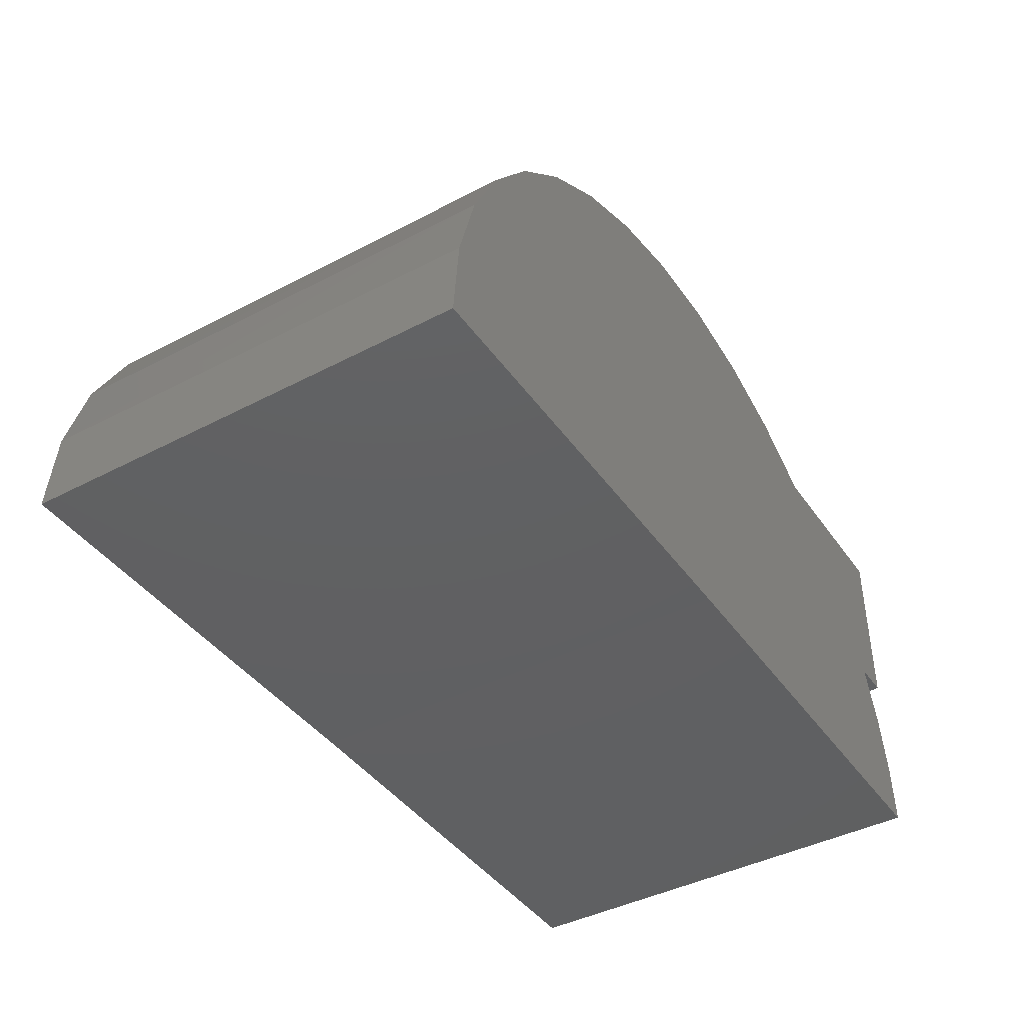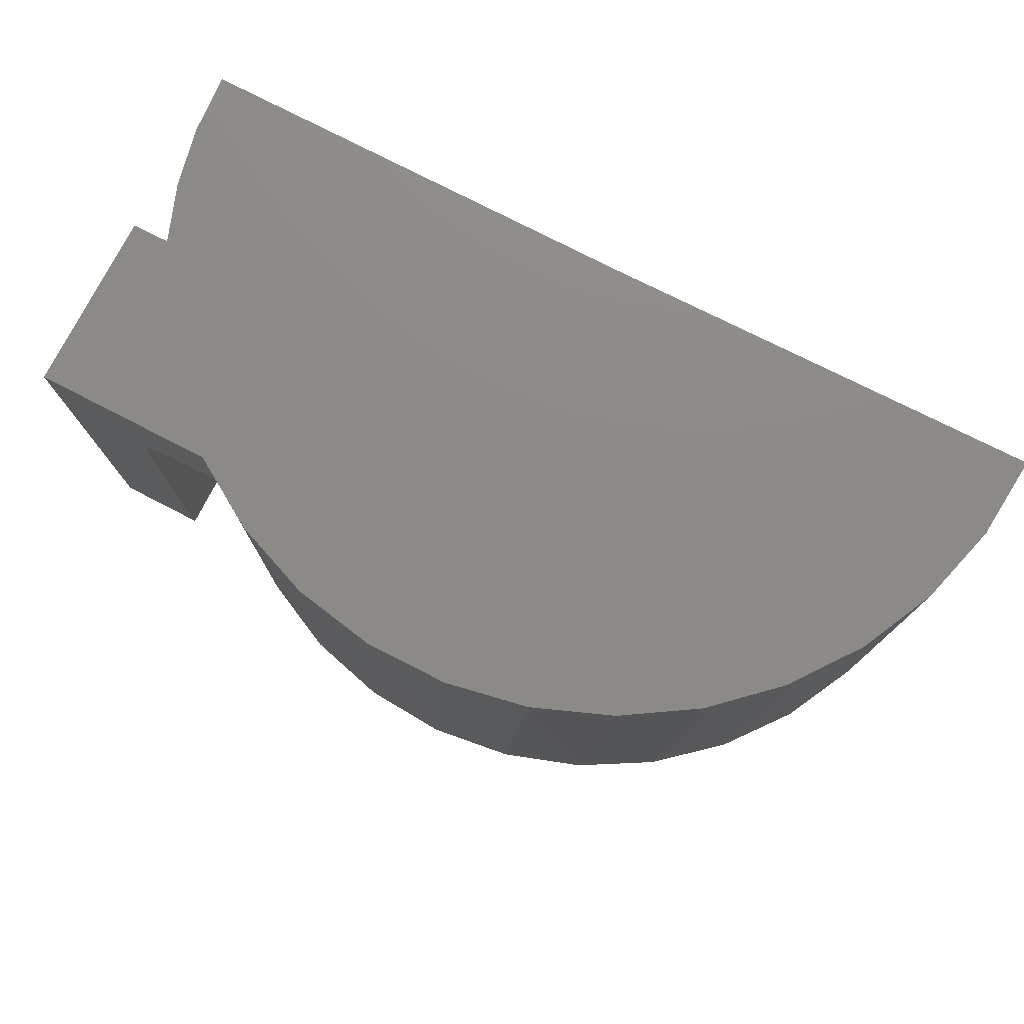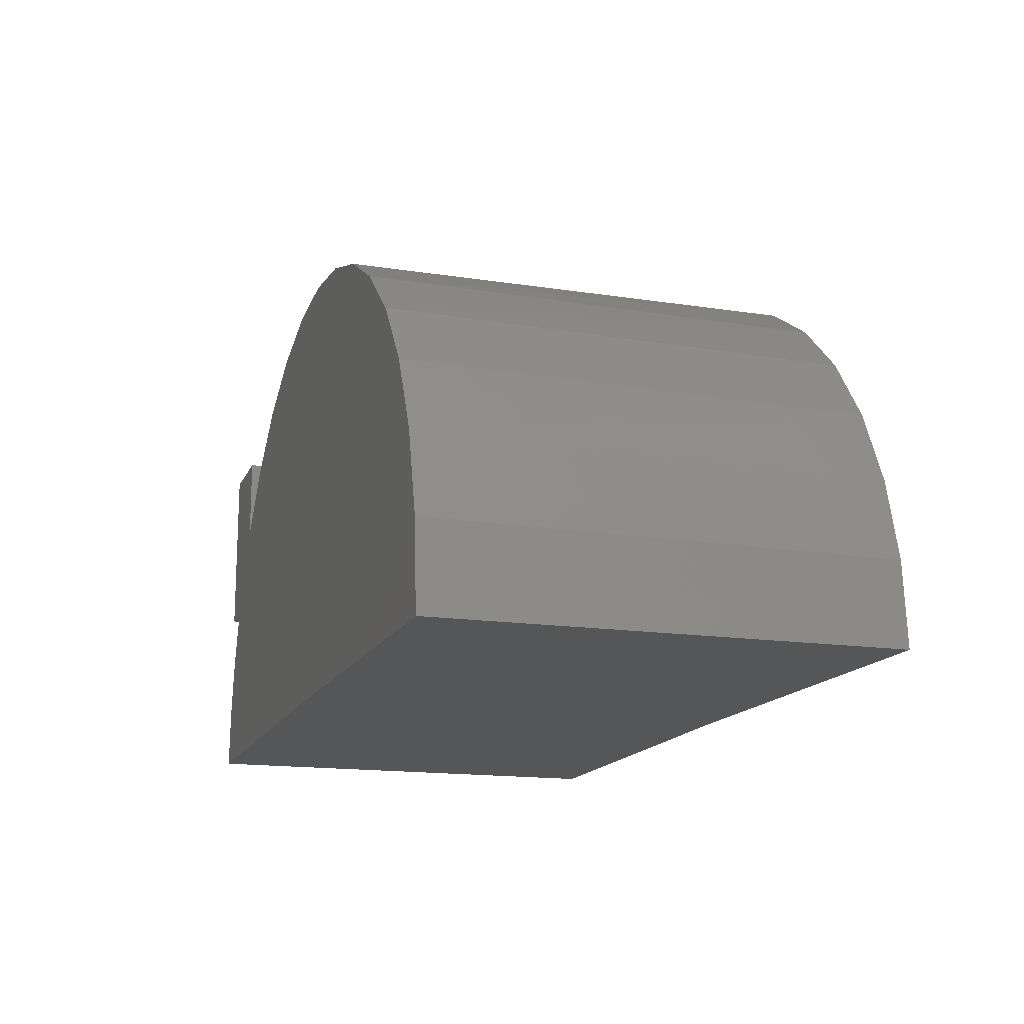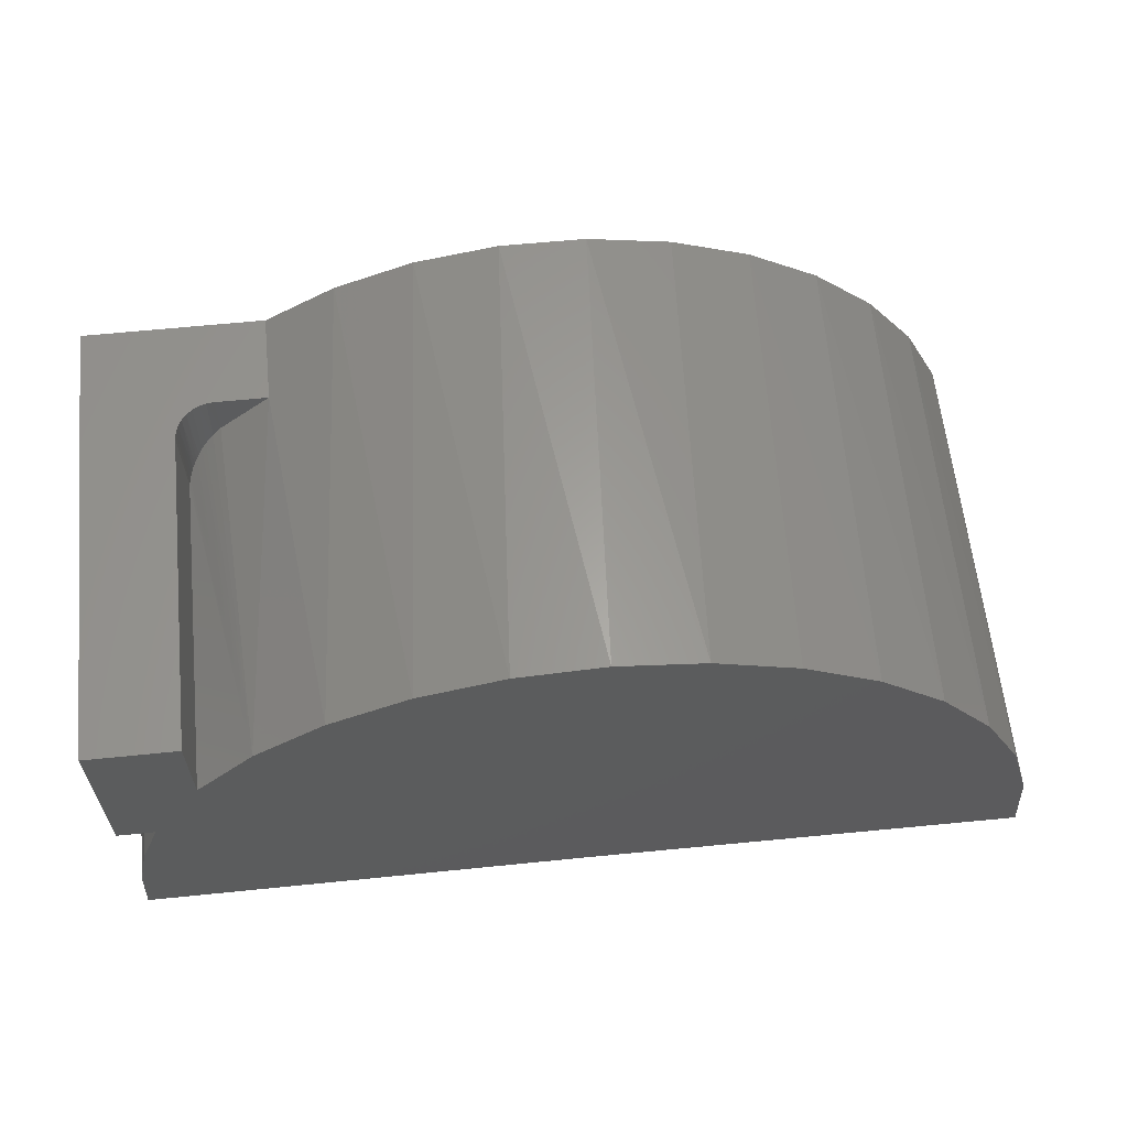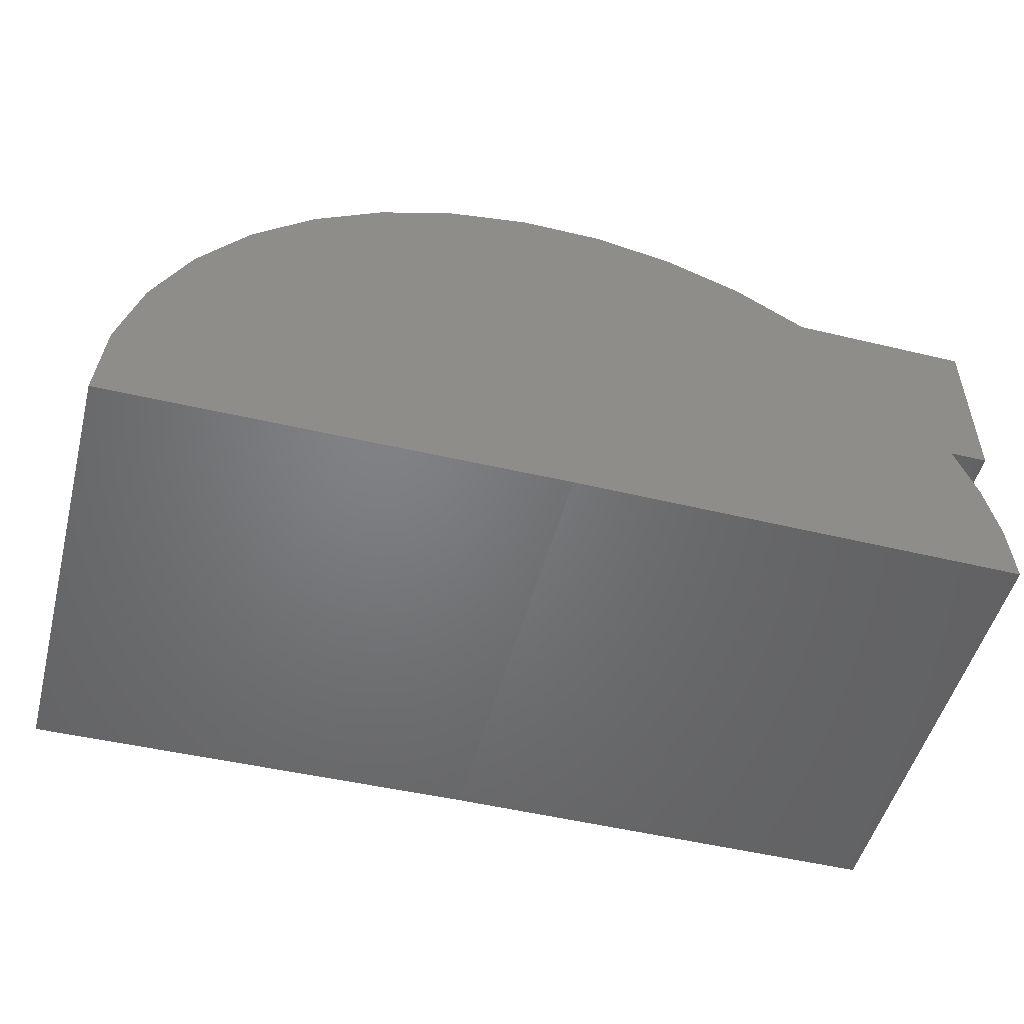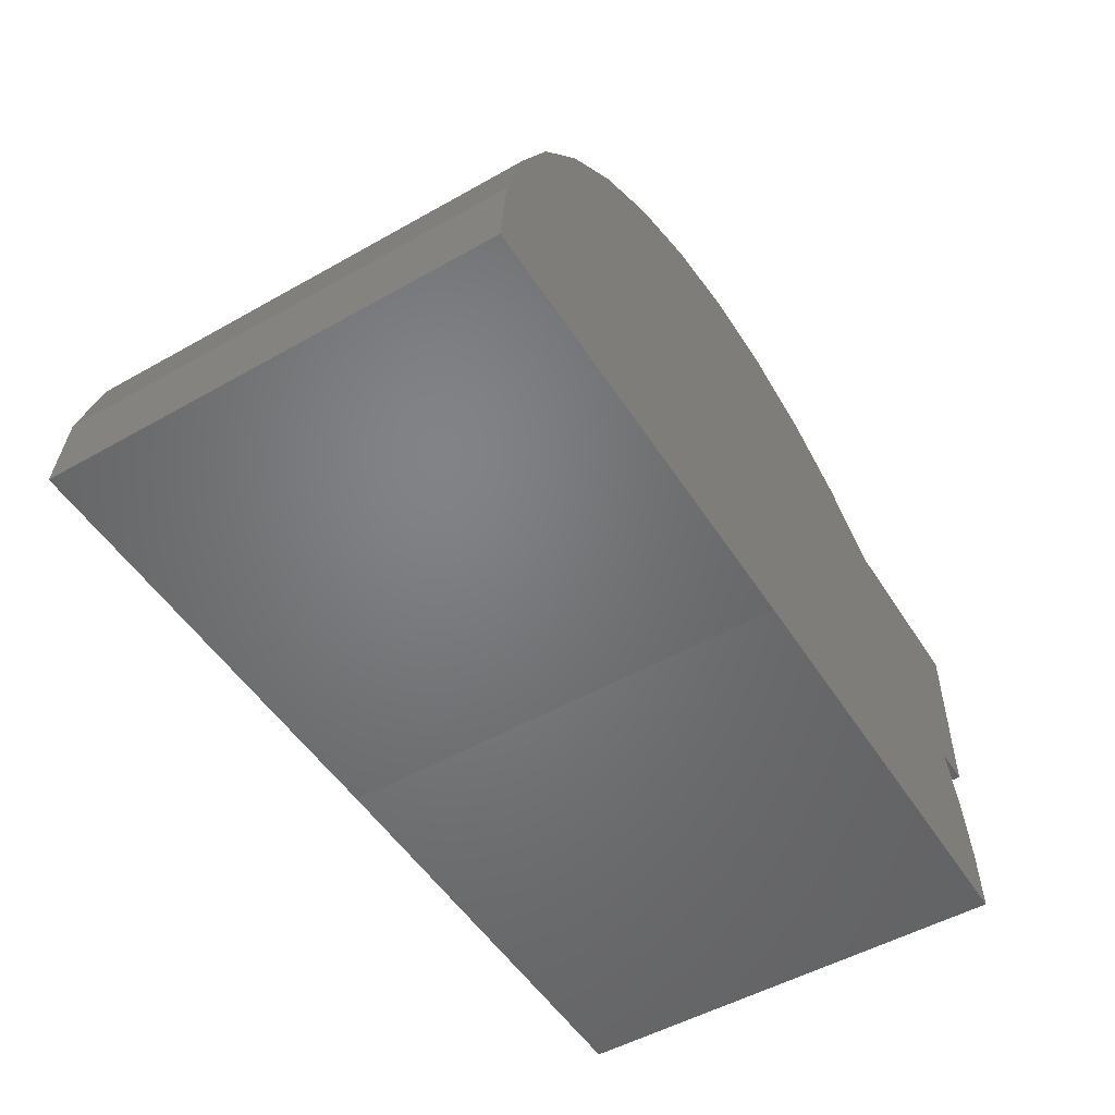
<metadata>
{"format":"stl","ext":"stl","renderer":"f3d","projection":"perspective","resolution":1024,"background":"white","views":[{"elev":-42.2,"azim":122.1,"up":"+Z"},{"elev":76.6,"azim":27.3,"up":"+Y"},{"elev":-15.7,"azim":72.4,"up":"+Z"},{"elev":61.6,"azim":-5.9,"up":"+Z"},{"elev":-50.7,"azim":165.3,"up":"+Z"},{"elev":-51.4,"azim":121.6,"up":"+Z"}]}
</metadata>
<code>
# stl→obj: 65 verts, 126 faces
v -0.2656 0.2734 0.6538
v -0.1562 0.2734 0.75
v -0.2656 0.2734 0.75
v -0.3438 -0.4766 0.75
v -0.3438 -0.4766 0.5625
v -0.3438 0.1953 0.75
v -0.3438 0.1953 0.5625
v 1.328 -0.4766 0.1686
v 1.284 0.4609 0.3292
v 1.279 -0.4766 0.3424
v 1.208 0.4609 0.4855
v 1.197 -0.4766 0.5035
v 1.105 0.4609 0.6251
v 1.086 -0.4766 0.6459
v 0.9776 0.4609 0.7433
v 0.9491 -0.4766 0.7643
v 0.8307 0.4609 0.8359
v 0.7923 -0.4766 0.8543
v 0.6692 0.4609 0.8999
v 0.6212 -0.4766 0.9125
v 0.4986 0.4609 0.9329
v 0.4421 -0.4766 0.9368
v 0.3249 0.4609 0.934
v 0.2616 -0.4766 0.9263
v 0.154 0.4609 0.9029
v 0.08657 -0.4766 0.8813
v -0.008228 0.4609 0.8409
v -0.07662 -0.4766 0.8036
v -0.2219 -0.4766 0.696
v -0.1562 0.4609 0.75
v -0.2839 0.2713 0.6345
v -0.3011 0.2649 0.6152
v -0.3105 0.2593 0.6043
v -0.3192 0.2521 0.5938
v -0.3245 0.2466 0.5873
v -0.3294 0.2404 0.5811
v -0.3343 0.2325 0.5748
v -0.3385 0.2236 0.5695
v -0.3414 0.2143 0.5656
v -0.3432 0.2048 0.5633
v -0.3436 0.2001 0.5627
v 1.344 -0.4766 -0.01155
v 1.344 0.4609 -0.01155
v 1.33 0.4609 0.1616
v -0.2809 0.2719 0.75
v -0.5312 0.4609 0.75
v -0.5312 -0.4766 0.75
v -0.3422 0.2106 0.75
v -0.3378 0.2252 0.75
v -0.3306 0.2387 0.75
v -0.3209 0.2506 0.75
v -0.309 0.2603 0.75
v -0.2955 0.2675 0.75
v 0.4062 0.4609 0
v -0.453 0.4609 0.375
v -0.5312 0.4609 0.375
v -0.4962 0.4609 0.254
v -0.5312 0.4609 0
v -0.5224 0.4609 0.1282
v 0.4062 -0.4766 0
v -0.453 -0.4766 0.375
v -0.4962 -0.4766 0.254
v -0.5312 -0.4766 0.375
v -0.5312 -0.4766 0
v -0.5224 -0.4766 0.1282
f 1 2 3
f 4 5 6
f 6 5 7
f 8 9 10
f 10 9 11
f 10 11 12
f 12 11 13
f 12 13 14
f 14 13 15
f 14 15 16
f 16 15 17
f 16 17 18
f 18 17 19
f 18 19 20
f 20 19 21
f 20 21 22
f 22 21 23
f 22 23 24
f 24 23 25
f 24 25 26
f 26 25 27
f 26 27 28
f 2 1 29
f 2 29 28
f 2 28 27
f 2 27 30
f 29 1 31
f 29 31 32
f 29 32 33
f 29 33 34
f 29 34 35
f 29 35 36
f 29 36 37
f 29 37 38
f 29 38 39
f 29 39 40
f 29 40 41
f 29 41 7
f 29 7 5
f 42 43 8
f 8 43 44
f 8 44 9
f 3 30 45
f 3 2 30
f 46 47 4
f 46 4 6
f 46 6 48
f 46 48 49
f 46 49 50
f 46 50 51
f 46 51 52
f 46 52 53
f 46 53 45
f 46 45 30
f 3 45 1
f 45 31 1
f 40 39 48
f 48 39 38
f 38 49 48
f 49 38 37
f 37 50 49
f 36 50 37
f 50 36 35
f 35 51 50
f 52 33 32
f 32 53 52
f 53 32 31
f 31 45 53
f 6 7 41
f 6 41 40
f 6 40 48
f 35 34 51
f 51 34 33
f 51 33 52
f 54 44 43
f 55 56 11
f 55 11 9
f 55 9 57
f 46 30 15
f 46 15 13
f 46 13 11
f 46 11 56
f 54 58 44
f 44 58 59
f 44 59 9
f 9 59 57
f 15 30 17
f 17 30 27
f 17 27 19
f 19 27 25
f 19 25 21
f 21 25 23
f 8 60 42
f 61 62 10
f 61 10 12
f 61 12 63
f 12 5 63
f 63 5 4
f 63 4 47
f 60 8 64
f 64 8 65
f 8 10 65
f 65 10 62
f 22 24 20
f 20 24 26
f 20 26 18
f 18 26 28
f 18 28 16
f 16 28 29
f 16 29 14
f 14 29 5
f 14 5 12
f 46 56 47
f 47 56 63
f 63 56 61
f 61 56 55
f 61 55 62
f 62 55 57
f 62 57 65
f 65 57 59
f 65 59 64
f 64 59 58
f 42 60 43
f 43 60 54
f 64 58 60
f 60 58 54

</code>
